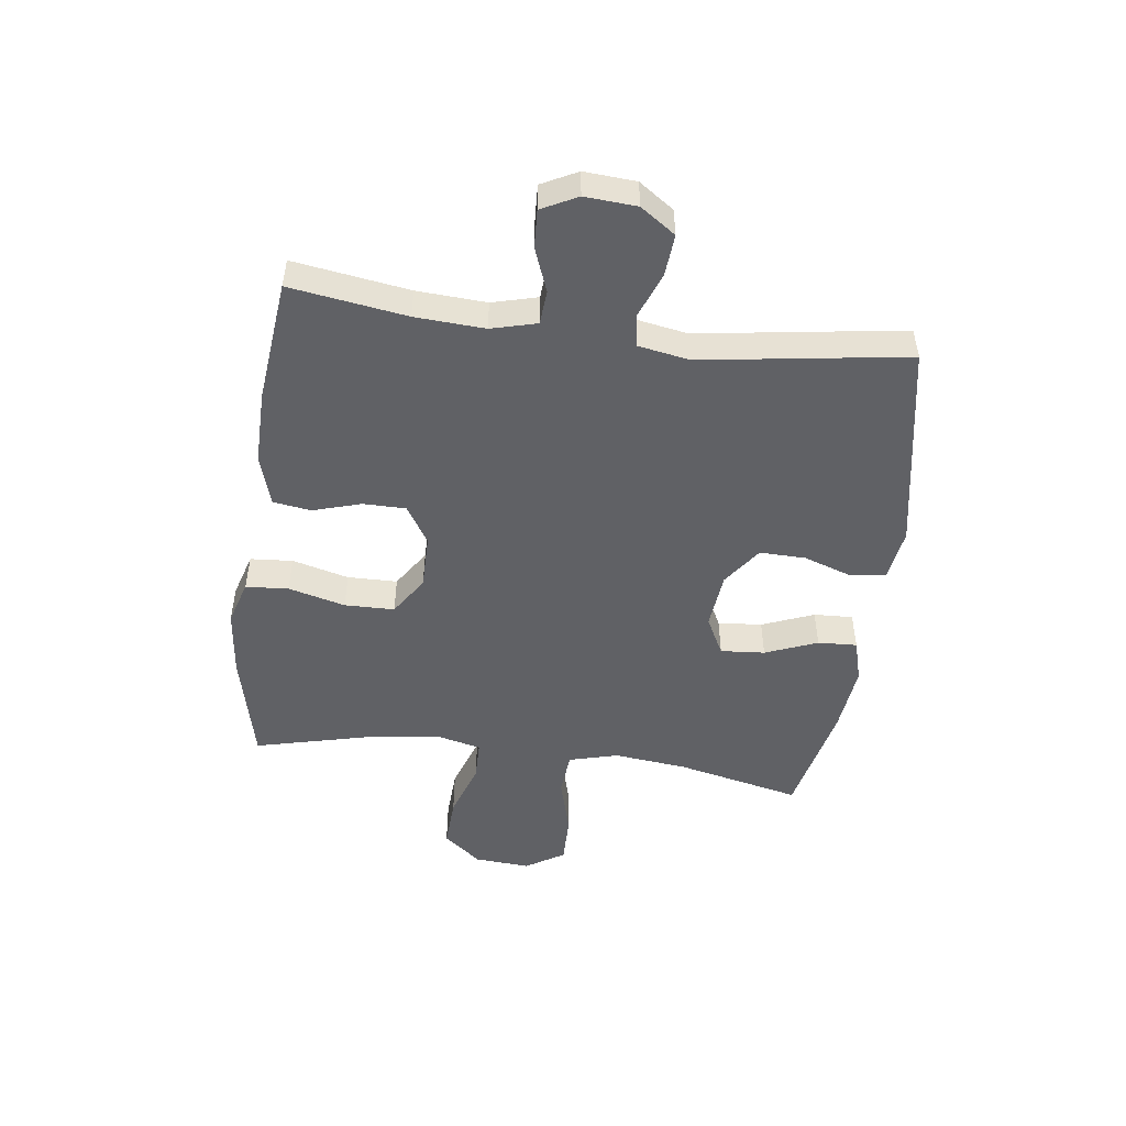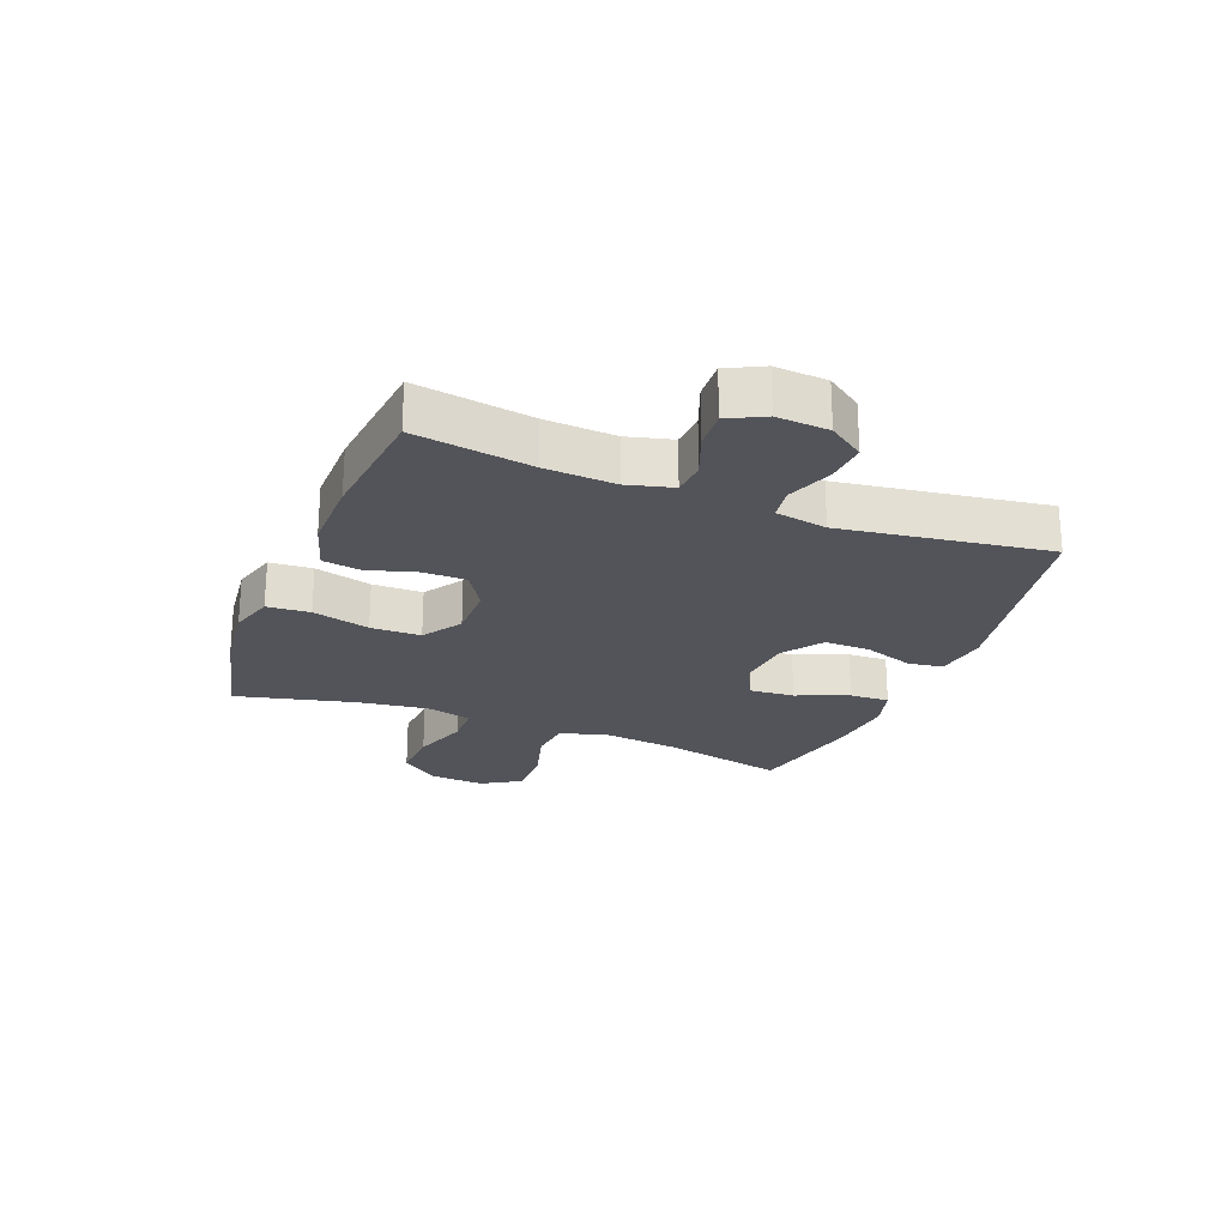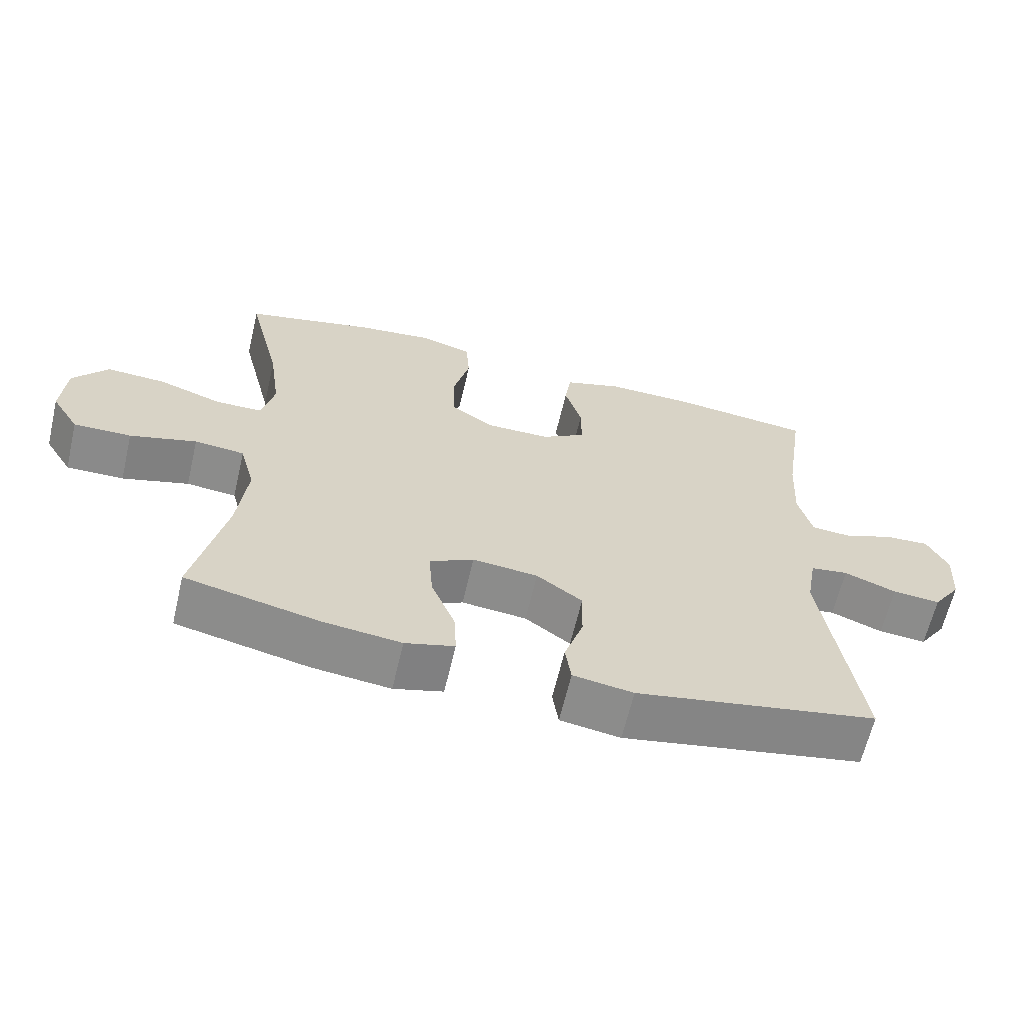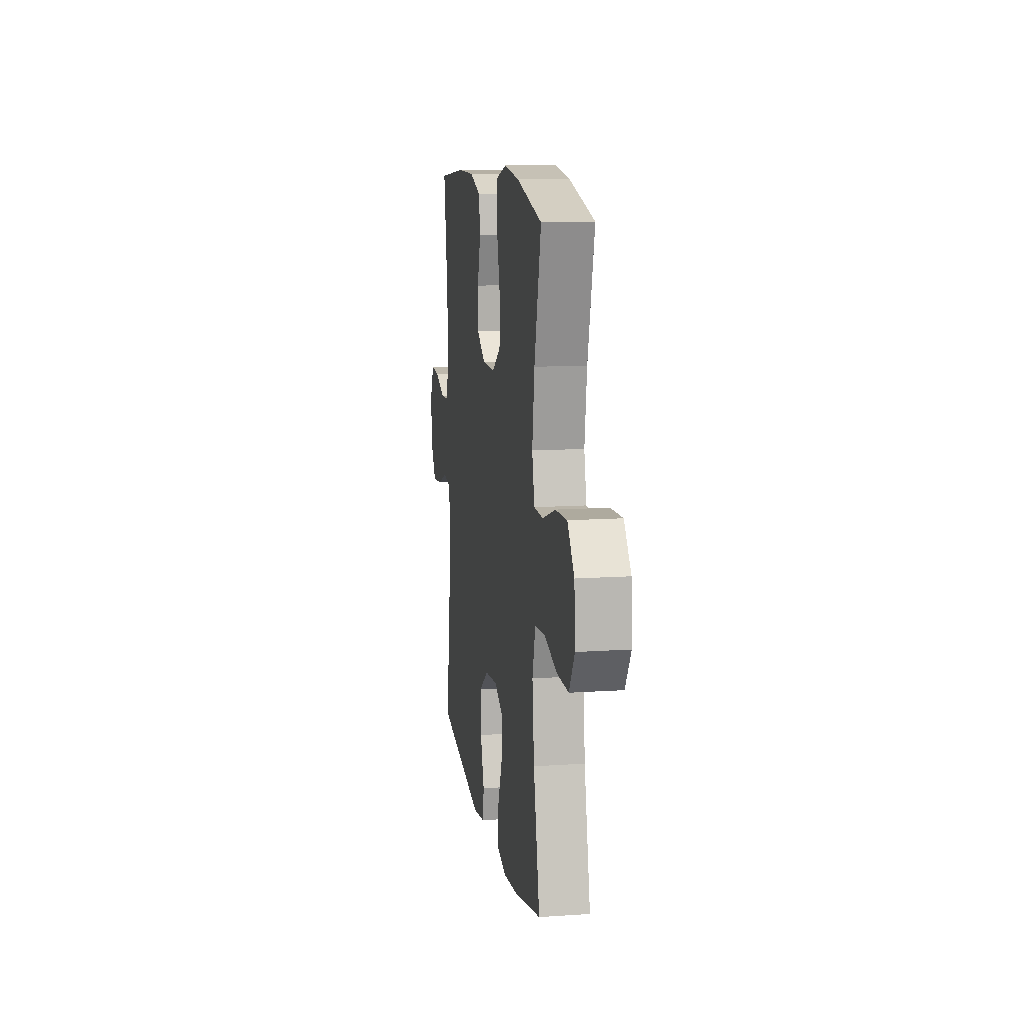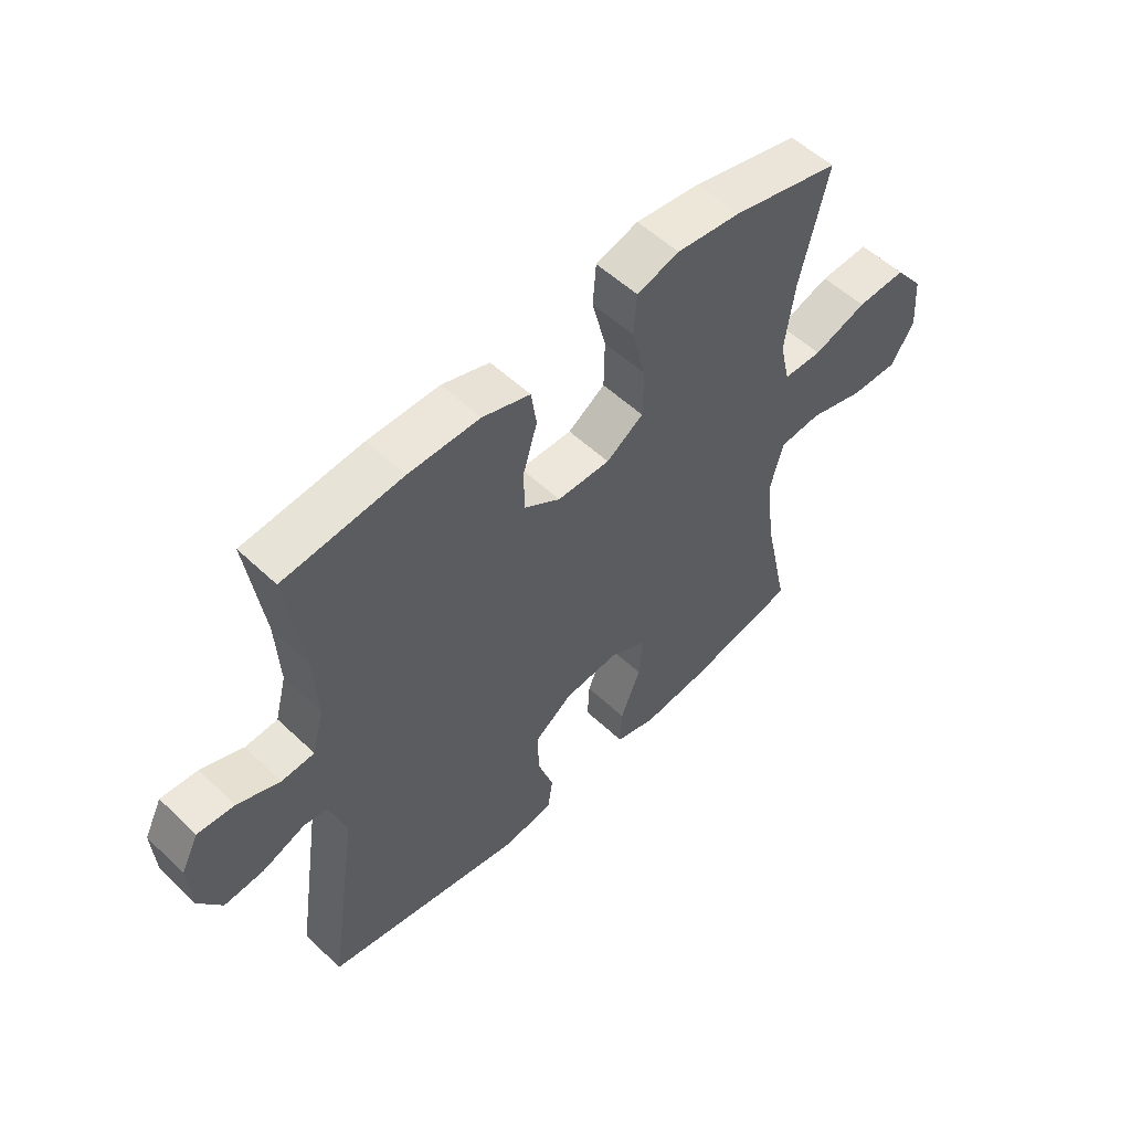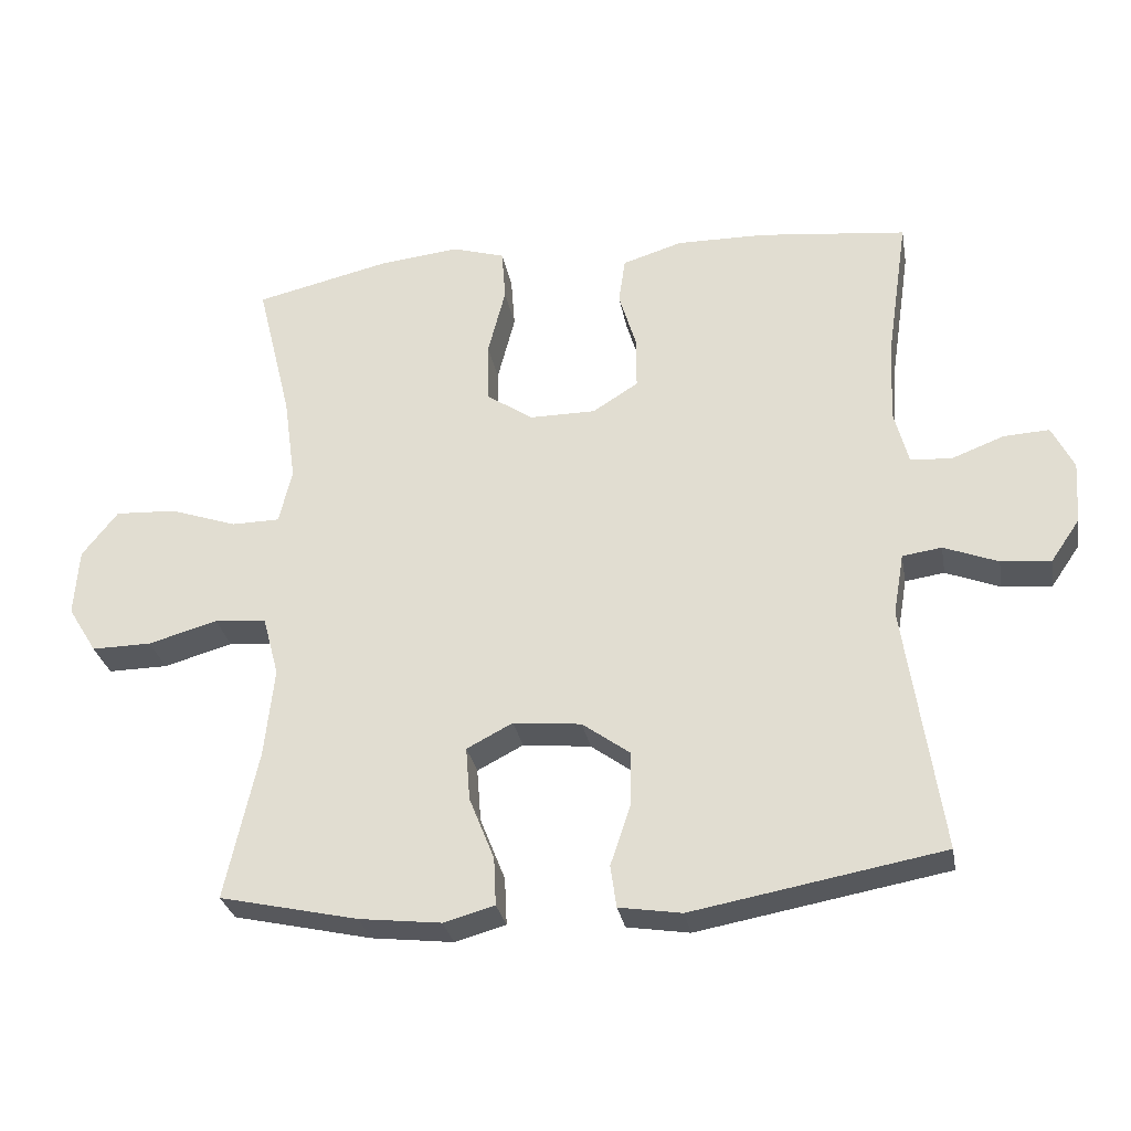
<metadata>
{"format":"obj","ext":"obj","renderer":"f3d","projection":"perspective","resolution":1024,"background":"white","views":[{"elev":-50.1,"azim":82.5,"up":"+Y"},{"elev":-23.9,"azim":68.5,"up":"+Y"},{"elev":-63.7,"azim":-13.2,"up":"+Z"},{"elev":12.2,"azim":-99.2,"up":"+Z"},{"elev":53.9,"azim":135.2,"up":"+Z"},{"elev":-29.0,"azim":10.1,"up":"+Z"}]}
</metadata>
<code>
o path228_path228.001
v -0.4444 0.0375 0.302
v -0.4276 0.0375 0.1802
v -0.446 0.0375 0.1021
v -0.515 0.0375 0.1008
v -0.6106 0.0375 0.1336
v -0.6987 0.0375 0.1381
v -0.7502 0.0375 0.07263
v -0.7569 0.0375 -0.02346
v -0.7155 0.0375 -0.09058
v -0.6298 0.0375 -0.08933
v -0.5306 0.0375 -0.06133
v -0.4561 0.0375 -0.06844
v -0.4333 0.0375 -0.1533
v -0.4473 0.0375 -0.2816
v -0.4944 0.0375 -0.4952
v -0.2962 0.0375 -0.5392
v -0.1791 0.0375 -0.5526
v -0.1059 0.0375 -0.5322
v -0.1091 0.0375 -0.4642
v -0.145 0.0375 -0.3741
v -0.151 0.0375 -0.2975
v -0.08504 0.0375 -0.2631
v 0.01249 0.0375 -0.273
v 0.08051 0.0375 -0.3223
v 0.0788 0.0375 -0.4021
v 0.05037 0.0375 -0.4868
v 0.05904 0.0375 -0.5467
v 0.1487 0.0375 -0.5607
v 0.5073 0.0375 -0.4952
v 0.4544 0.0375 -0.1392
v 0.4698 0.0375 -0.05028
v 0.5262 0.0375 -0.04213
v 0.6038 0.0375 -0.07211
v 0.6751 0.0375 -0.078
v 0.7167 0.0375 -0.01745
v 0.7226 0.0375 0.07235
v 0.6913 0.0375 0.1343
v 0.6261 0.0375 0.1308
v 0.5501 0.0375 0.1017
v 0.4916 0.0375 0.106
v 0.471 0.0375 0.1847
v 0.4776 0.0375 0.3053
v 0.5073 0.0375 0.5067
v 0.2955 0.0375 0.5295
v 0.1678 0.0375 0.5309
v 0.08219 0.0375 0.5041
v 0.07251 0.0375 0.4389
v 0.09763 0.0375 0.3553
v 0.09765 0.0375 0.2811
v 0.03207 0.0375 0.2398
v -0.06217 0.0375 0.2394
v -0.1287 0.0375 0.2838
v -0.1303 0.0375 0.3702
v -0.1052 0.0375 0.4686
v -0.1107 0.0375 0.5424
v -0.1865 0.0375 0.5653
v -0.3019 0.0375 0.5521
v -0.4944 0.0375 0.5067
v -0.4444 -0.0375 0.302
v -0.4276 -0.0375 0.1802
v -0.446 -0.0375 0.1021
v -0.515 -0.0375 0.1008
v -0.6106 -0.0375 0.1336
v -0.6987 -0.0375 0.1381
v -0.7502 -0.0375 0.07263
v -0.7569 -0.0375 -0.02346
v -0.7155 -0.0375 -0.09058
v -0.6298 -0.0375 -0.08933
v -0.5306 -0.0375 -0.06133
v -0.4561 -0.0375 -0.06844
v -0.4333 -0.0375 -0.1533
v -0.4473 -0.0375 -0.2816
v -0.4944 -0.0375 -0.4952
v -0.2962 -0.0375 -0.5392
v -0.1791 -0.0375 -0.5526
v -0.1059 -0.0375 -0.5322
v -0.1091 -0.0375 -0.4642
v -0.145 -0.0375 -0.3741
v -0.151 -0.0375 -0.2975
v -0.08504 -0.0375 -0.2631
v 0.01249 -0.0375 -0.273
v 0.08051 -0.0375 -0.3223
v 0.0788 -0.0375 -0.4021
v 0.05037 -0.0375 -0.4868
v 0.05904 -0.0375 -0.5467
v 0.1487 -0.0375 -0.5607
v 0.5073 -0.0375 -0.4952
v 0.4544 -0.0375 -0.1392
v 0.4698 -0.0375 -0.05028
v 0.5262 -0.0375 -0.04213
v 0.6038 -0.0375 -0.07211
v 0.6751 -0.0375 -0.078
v 0.7167 -0.0375 -0.01745
v 0.7226 -0.0375 0.07235
v 0.6913 -0.0375 0.1343
v 0.6261 -0.0375 0.1308
v 0.5501 -0.0375 0.1017
v 0.4916 -0.0375 0.106
v 0.471 -0.0375 0.1847
v 0.4776 -0.0375 0.3053
v 0.5073 -0.0375 0.5067
v 0.2955 -0.0375 0.5295
v 0.1678 -0.0375 0.5309
v 0.08219 -0.0375 0.5041
v 0.07251 -0.0375 0.4389
v 0.09763 -0.0375 0.3553
v 0.09765 -0.0375 0.2811
v 0.03207 -0.0375 0.2398
v -0.06217 -0.0375 0.2394
v -0.1287 -0.0375 0.2838
v -0.1303 -0.0375 0.3702
v -0.1052 -0.0375 0.4686
v -0.1107 -0.0375 0.5424
v -0.1865 -0.0375 0.5653
v -0.3019 -0.0375 0.5521
v -0.4944 -0.0375 0.5067
v -0.7502 0.0375 0.07263
v -0.7569 0.0375 -0.02346
v -0.7155 0.0375 -0.09058
v -0.6987 0.0375 0.1381
v -0.6298 0.0375 -0.08933
v -0.6106 0.0375 0.1336
v -0.5306 0.0375 -0.06133
v -0.515 0.0375 0.1008
v -0.4561 0.0375 -0.06844
v -0.4561 0.0375 -0.06844
v -0.446 0.0375 0.1021
v -0.446 0.0375 0.1021
v -0.4473 0.0375 -0.2816
v -0.4944 0.0375 -0.4952
v -0.4944 0.0375 -0.4952
v -0.4944 0.0375 0.5067
v -0.4944 0.0375 0.5067
v -0.4444 0.0375 0.302
v -0.4333 0.0375 -0.1533
v -0.4276 0.0375 0.1802
v -0.3019 0.0375 0.5521
v -0.2962 0.0375 -0.5392
v -0.1865 0.0375 0.5653
v -0.1791 0.0375 -0.5526
v -0.1107 0.0375 0.5424
v -0.1107 0.0375 0.5424
v -0.145 0.0375 -0.3741
v -0.151 0.0375 -0.2975
v -0.151 0.0375 -0.2975
v -0.1059 0.0375 -0.5322
v -0.1059 0.0375 -0.5322
v -0.1287 0.0375 0.2838
v -0.1303 0.0375 0.3702
v -0.08504 0.0375 -0.2631
v -0.1091 0.0375 -0.4642
v -0.1052 0.0375 0.4686
v -0.06217 0.0375 0.2394
v 0.01249 0.0375 -0.273
v 0.03207 0.0375 0.2398
v 0.08051 0.0375 -0.3223
v 0.09765 0.0375 0.2811
v 0.0788 0.0375 -0.4021
v 0.05037 0.0375 -0.4868
v 0.05904 0.0375 -0.5467
v 0.05904 0.0375 -0.5467
v 0.1487 0.0375 -0.5607
v 0.08219 0.0375 0.5041
v 0.08219 0.0375 0.5041
v 0.07251 0.0375 0.4389
v 0.09763 0.0375 0.3553
v 0.1678 0.0375 0.5309
v 0.2955 0.0375 0.5295
v 0.5073 0.0375 0.5067
v 0.5073 0.0375 0.5067
v 0.4776 0.0375 0.3053
v 0.471 0.0375 0.1847
v 0.4544 0.0375 -0.1392
v 0.4698 0.0375 -0.05028
v 0.4698 0.0375 -0.05028
v 0.5262 0.0375 -0.04213
v 0.4916 0.0375 0.106
v 0.4916 0.0375 0.106
v 0.5073 0.0375 -0.4952
v 0.5073 0.0375 -0.4952
v 0.5501 0.0375 0.1017
v 0.6038 0.0375 -0.07211
v 0.6261 0.0375 0.1308
v 0.6751 0.0375 -0.078
v 0.6751 0.0375 -0.078
v 0.6913 0.0375 0.1343
v 0.6913 0.0375 0.1343
v 0.7167 0.0375 -0.01745
v 0.7226 0.0375 0.07235
v -0.7502 -0.0375 0.07263
v -0.7569 -0.0375 -0.02346
v -0.7155 -0.0375 -0.09058
v -0.6987 -0.0375 0.1381
v -0.6298 -0.0375 -0.08933
v -0.6106 -0.0375 0.1336
v -0.5306 -0.0375 -0.06133
v -0.515 -0.0375 0.1008
v -0.4561 -0.0375 -0.06844
v -0.4561 -0.0375 -0.06844
v -0.446 -0.0375 0.1021
v -0.446 -0.0375 0.1021
v -0.4473 -0.0375 -0.2816
v -0.4944 -0.0375 -0.4952
v -0.4944 -0.0375 -0.4952
v -0.4944 -0.0375 0.5067
v -0.4944 -0.0375 0.5067
v -0.4444 -0.0375 0.302
v -0.4333 -0.0375 -0.1533
v -0.4276 -0.0375 0.1802
v -0.3019 -0.0375 0.5521
v -0.2962 -0.0375 -0.5392
v -0.1865 -0.0375 0.5653
v -0.1791 -0.0375 -0.5526
v -0.1107 -0.0375 0.5424
v -0.1107 -0.0375 0.5424
v -0.145 -0.0375 -0.3741
v -0.151 -0.0375 -0.2975
v -0.151 -0.0375 -0.2975
v -0.1059 -0.0375 -0.5322
v -0.1059 -0.0375 -0.5322
v -0.1287 -0.0375 0.2838
v -0.1303 -0.0375 0.3702
v -0.08504 -0.0375 -0.2631
v -0.1091 -0.0375 -0.4642
v -0.1052 -0.0375 0.4686
v -0.06217 -0.0375 0.2394
v 0.01249 -0.0375 -0.273
v 0.03207 -0.0375 0.2398
v 0.08051 -0.0375 -0.3223
v 0.09765 -0.0375 0.2811
v 0.0788 -0.0375 -0.4021
v 0.05037 -0.0375 -0.4868
v 0.05904 -0.0375 -0.5467
v 0.05904 -0.0375 -0.5467
v 0.1487 -0.0375 -0.5607
v 0.08219 -0.0375 0.5041
v 0.08219 -0.0375 0.5041
v 0.07251 -0.0375 0.4389
v 0.09763 -0.0375 0.3553
v 0.1678 -0.0375 0.5309
v 0.2955 -0.0375 0.5295
v 0.5073 -0.0375 0.5067
v 0.5073 -0.0375 0.5067
v 0.4776 -0.0375 0.3053
v 0.471 -0.0375 0.1847
v 0.4544 -0.0375 -0.1392
v 0.4698 -0.0375 -0.05028
v 0.4698 -0.0375 -0.05028
v 0.5262 -0.0375 -0.04213
v 0.4916 -0.0375 0.106
v 0.4916 -0.0375 0.106
v 0.5073 -0.0375 -0.4952
v 0.5073 -0.0375 -0.4952
v 0.5501 -0.0375 0.1017
v 0.6038 -0.0375 -0.07211
v 0.6261 -0.0375 0.1308
v 0.6751 -0.0375 -0.078
v 0.6751 -0.0375 -0.078
v 0.6913 -0.0375 0.1343
v 0.6913 -0.0375 0.1343
v 0.7167 -0.0375 -0.01745
v 0.7226 -0.0375 0.07235
f 217 223 208
f 216 217 202
f 223 226 198
f 239 240 238
f 259 256 262
f 227 247 228
f 219 224 213
f 230 244 239
f 213 216 211
f 250 230 247
f 212 225 214
f 194 191 192
f 211 216 202
f 233 235 232
f 262 256 261
f 244 230 245
f 261 256 255
f 198 197 196
f 250 247 249
f 221 222 207
f 227 228 223
f 245 230 250
f 230 228 247
f 202 217 208
f 246 229 252
f 207 210 205
f 254 255 256
f 236 238 240
f 207 222 210
f 241 239 244
f 190 195 193
f 240 239 241
f 250 249 254
f 222 225 212
f 226 221 200
f 210 222 212
f 241 244 242
f 196 195 194
f 198 200 197
f 257 261 255
f 216 213 224
f 235 252 231
f 247 227 246
f 208 223 198
f 231 252 229
f 255 254 249
f 194 190 191
f 197 195 196
f 209 221 207
f 211 202 203
f 232 235 231
f 229 246 227
f 200 221 209
f 223 228 226
f 195 190 194
f 226 200 198
f 7 8 66 65
f 8 9 67 66
f 6 7 65 64
f 9 10 68 67
f 5 6 64 63
f 10 11 69 68
f 4 5 63 62
f 11 126 199 69
f 128 4 62 201
f 14 131 204 72
f 133 1 59 206
f 12 13 71 70
f 13 14 72 71
f 2 3 61 60
f 1 2 60 59
f 57 58 116 115
f 15 16 74 73
f 56 57 115 114
f 16 17 75 74
f 142 56 114 215
f 20 145 218 78
f 17 147 220 75
f 52 53 111 110
f 21 22 80 79
f 19 20 78 77
f 18 19 77 76
f 54 55 113 112
f 53 54 112 111
f 51 52 110 109
f 22 23 81 80
f 50 51 109 108
f 23 24 82 81
f 49 50 108 107
f 25 26 84 83
f 26 161 234 84
f 27 28 86 85
f 164 47 105 237
f 47 48 106 105
f 24 25 83 82
f 45 46 104 103
f 48 49 107 106
f 44 45 103 102
f 170 44 102 243
f 42 43 101 100
f 41 42 100 99
f 30 175 248 88
f 31 32 90 89
f 178 41 99 251
f 180 30 88 253
f 28 29 87 86
f 39 40 98 97
f 32 33 91 90
f 38 39 97 96
f 33 185 258 91
f 187 38 96 260
f 34 35 93 92
f 36 37 95 94
f 35 36 94 93
f 144 135 150
f 143 129 144
f 150 125 153
f 166 165 167
f 186 189 183
f 154 155 174
f 146 140 151
f 157 166 171
f 140 138 143
f 177 174 157
f 139 141 152
f 121 119 118
f 138 129 143
f 160 159 162
f 189 188 183
f 171 172 157
f 188 182 183
f 125 123 124
f 177 176 174
f 148 134 149
f 154 150 155
f 172 177 157
f 157 174 155
f 129 135 144
f 173 179 156
f 134 132 137
f 181 183 182
f 163 167 165
f 134 137 149
f 168 171 166
f 117 120 122
f 167 168 166
f 177 181 176
f 149 139 152
f 153 127 148
f 137 139 149
f 168 169 171
f 123 121 122
f 125 124 127
f 184 182 188
f 143 151 140
f 162 158 179
f 174 173 154
f 135 125 150
f 158 156 179
f 182 176 181
f 121 118 117
f 124 123 122
f 136 134 148
f 138 130 129
f 159 158 162
f 156 154 173
f 127 136 148
f 150 153 155
f 122 121 117
f 153 125 127

</code>
